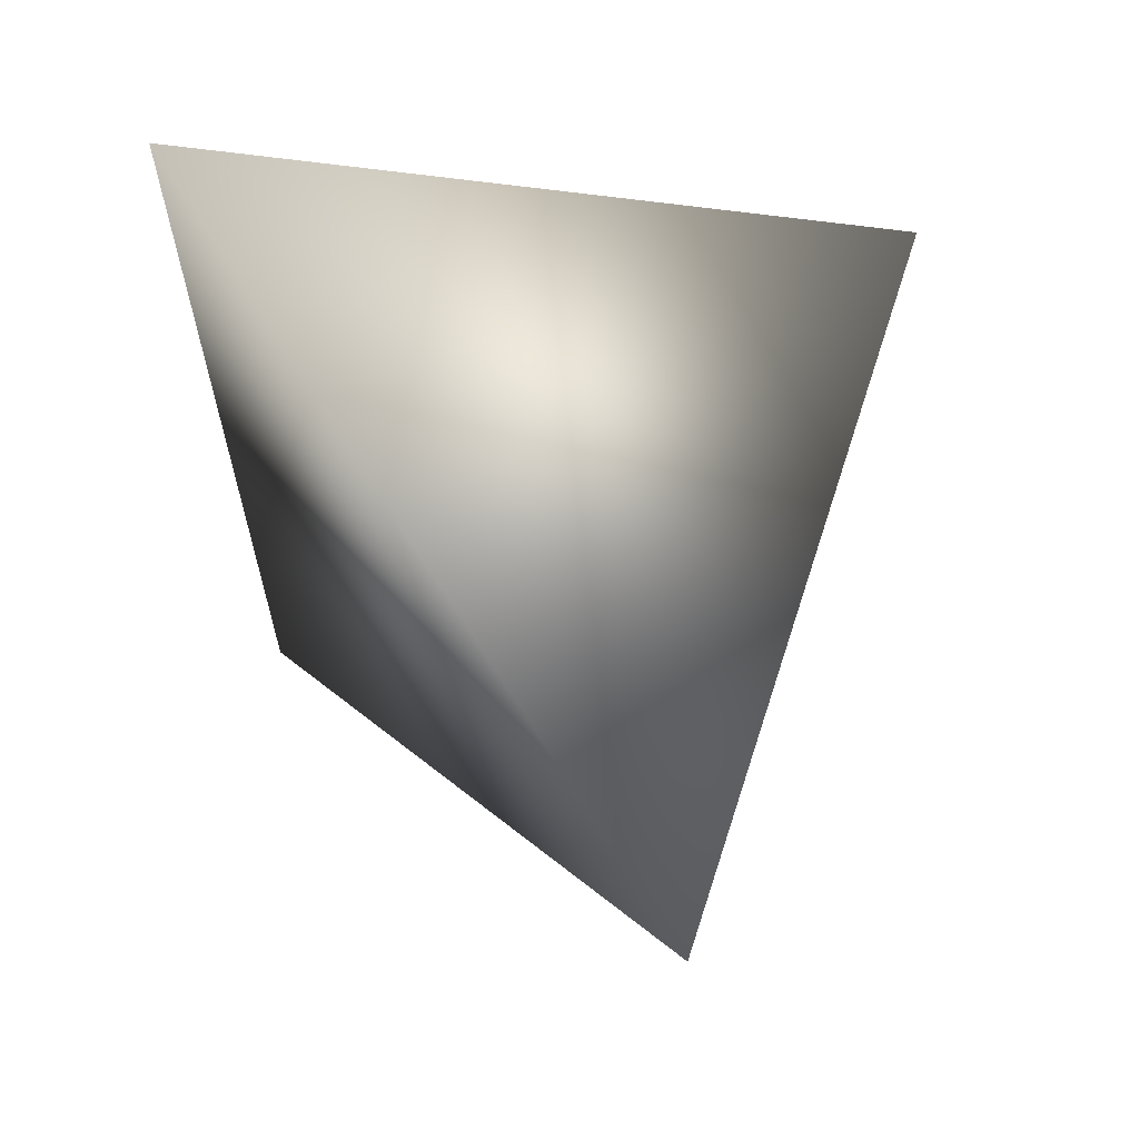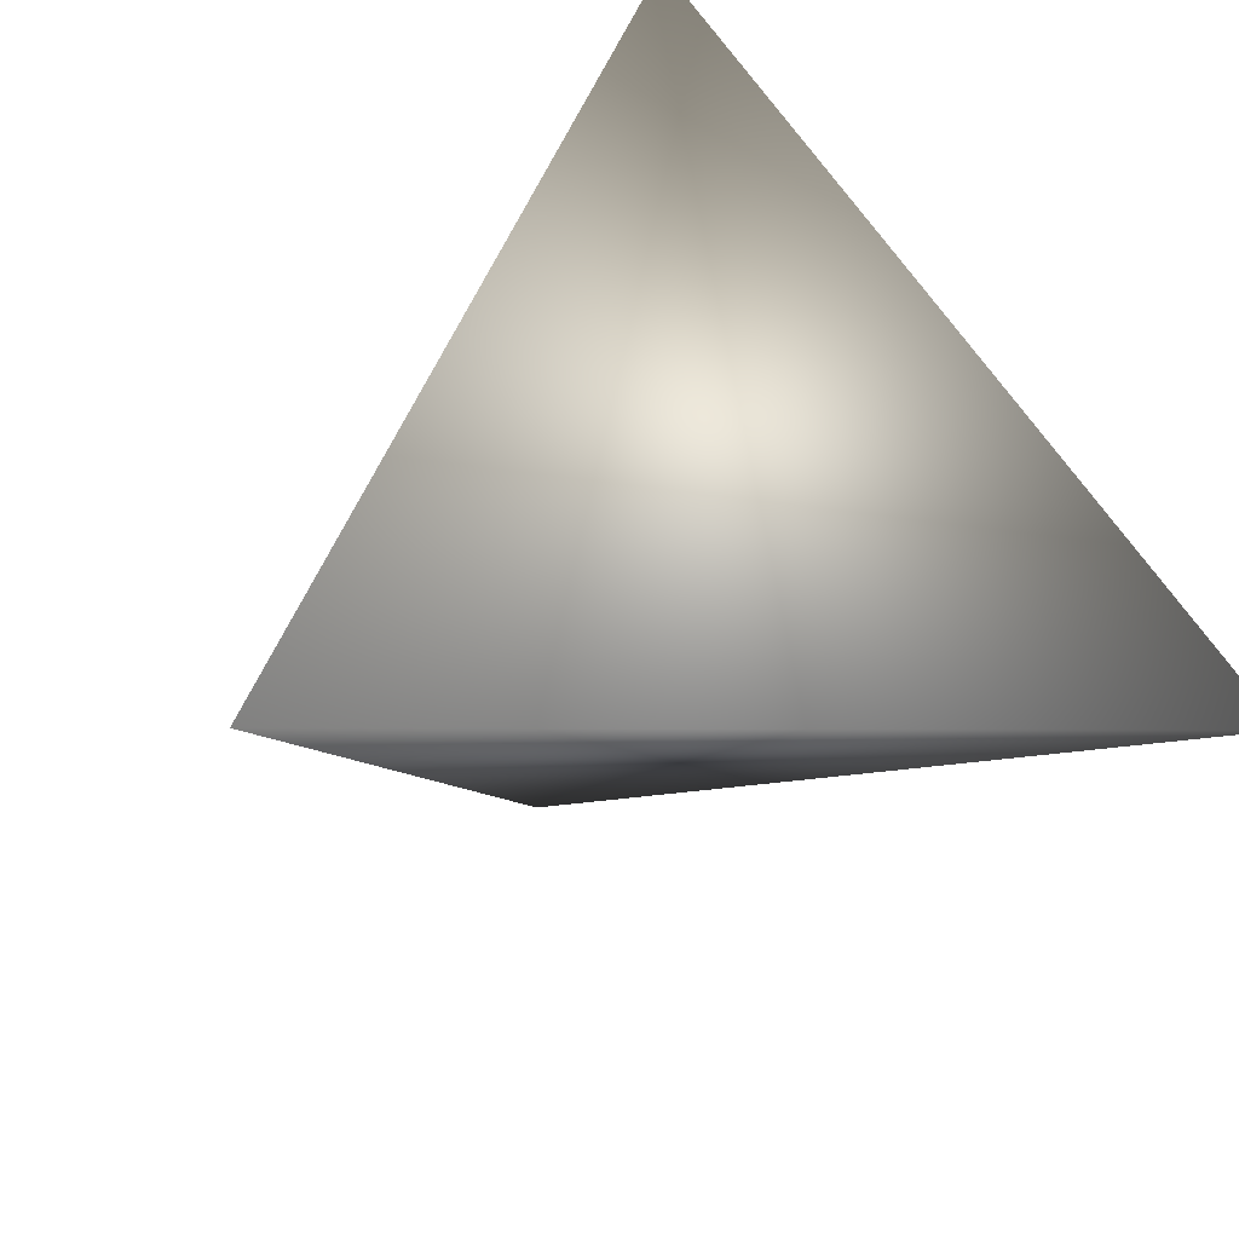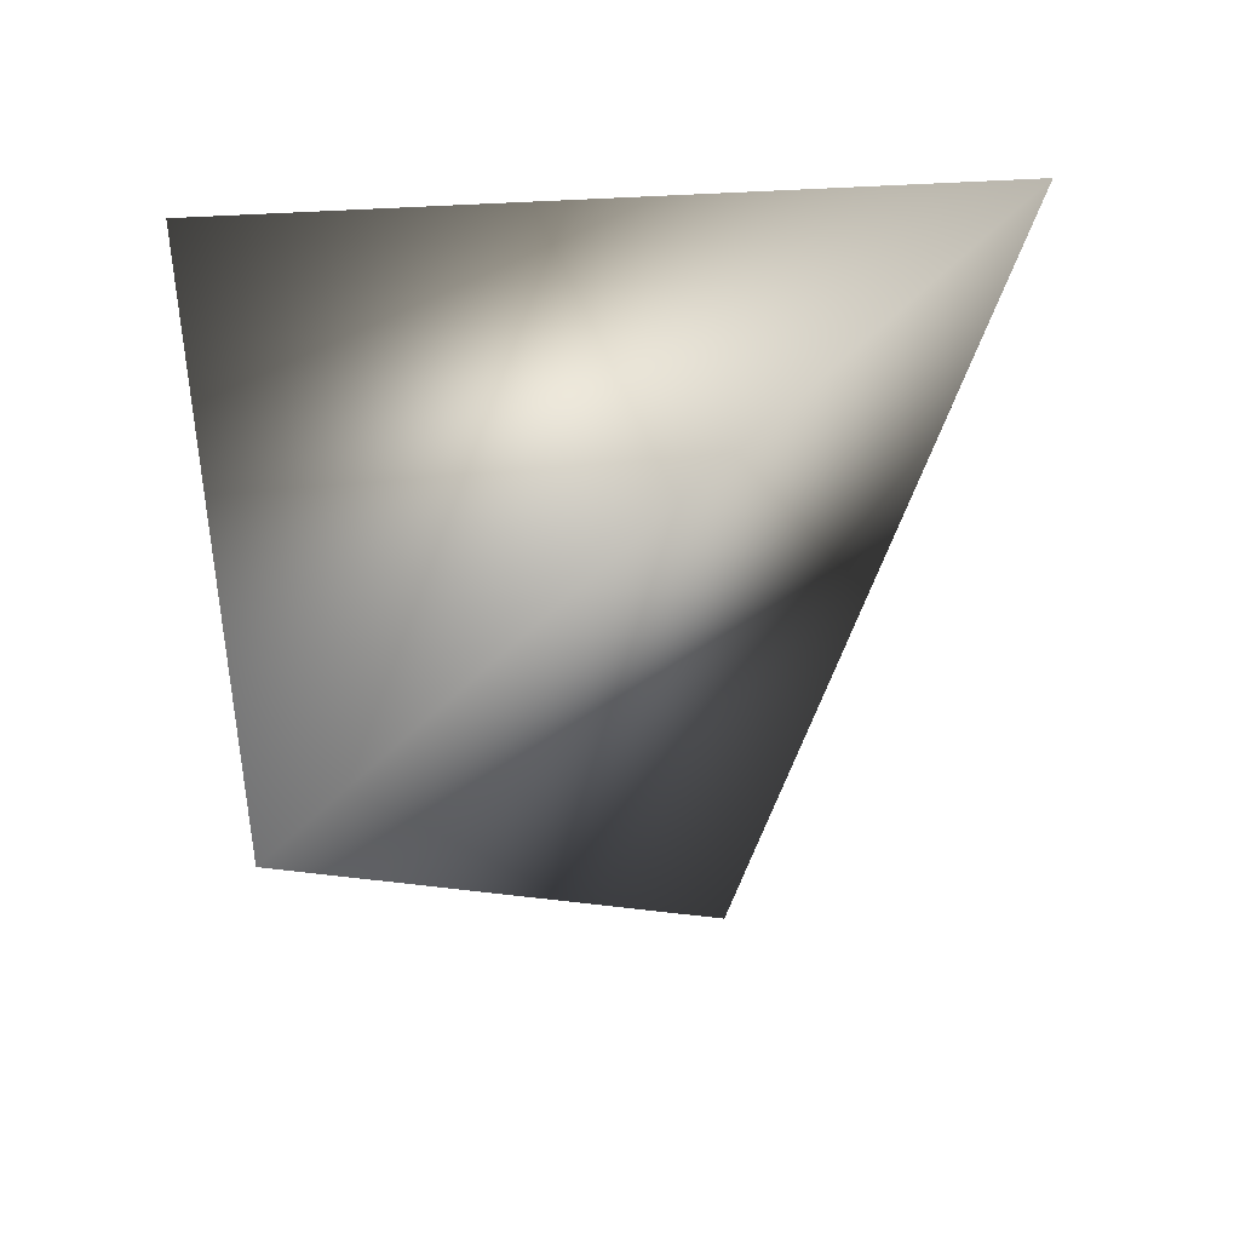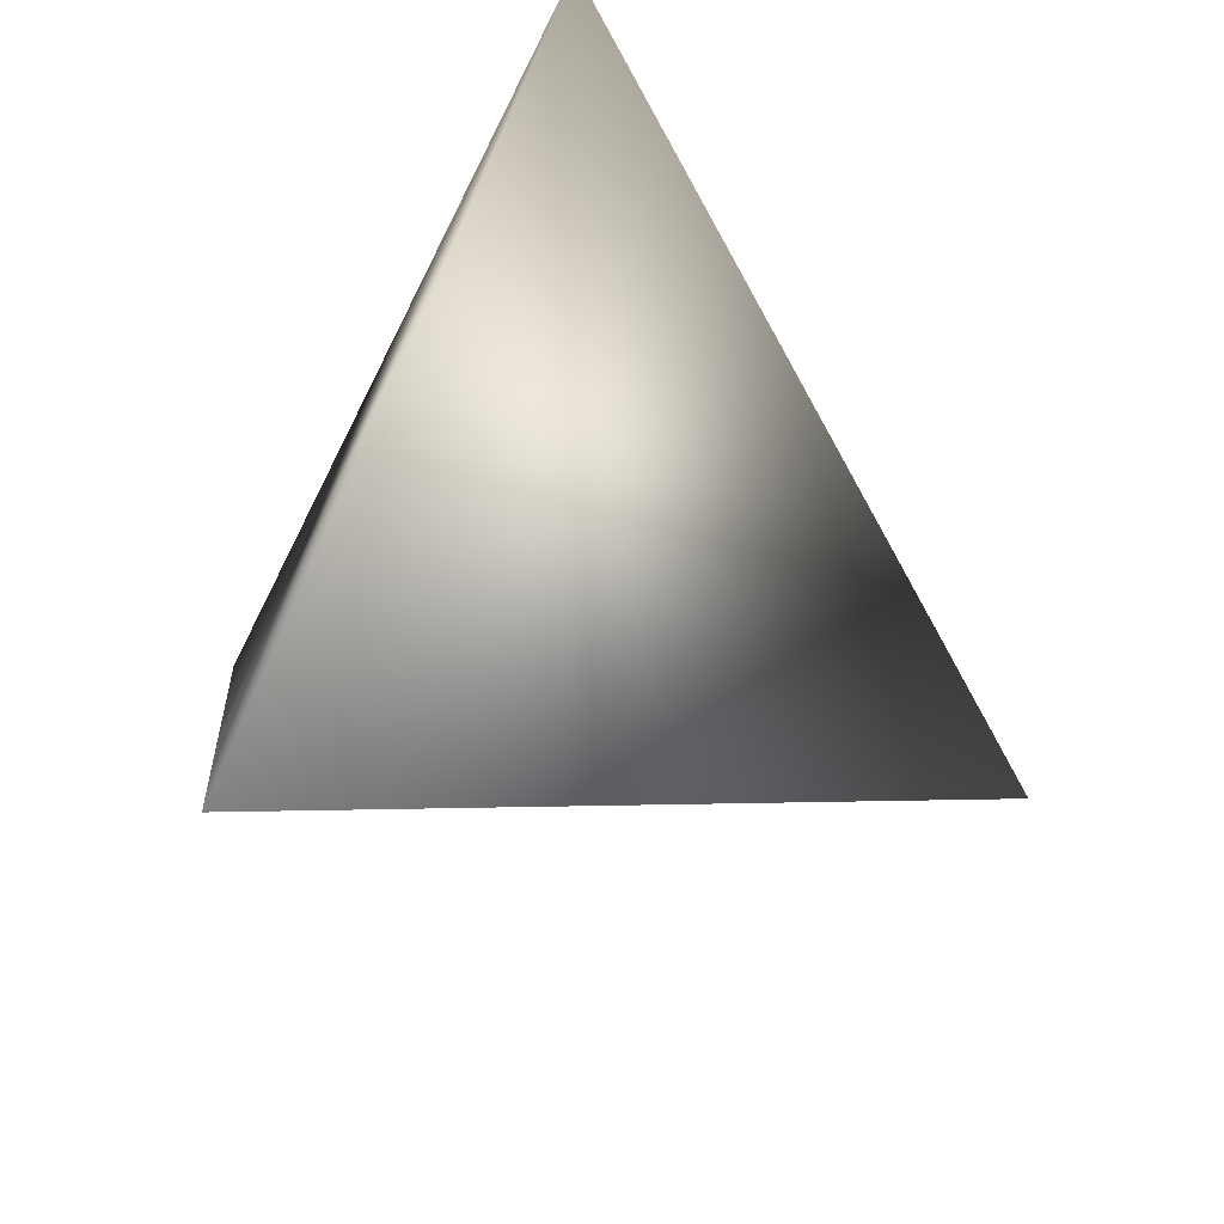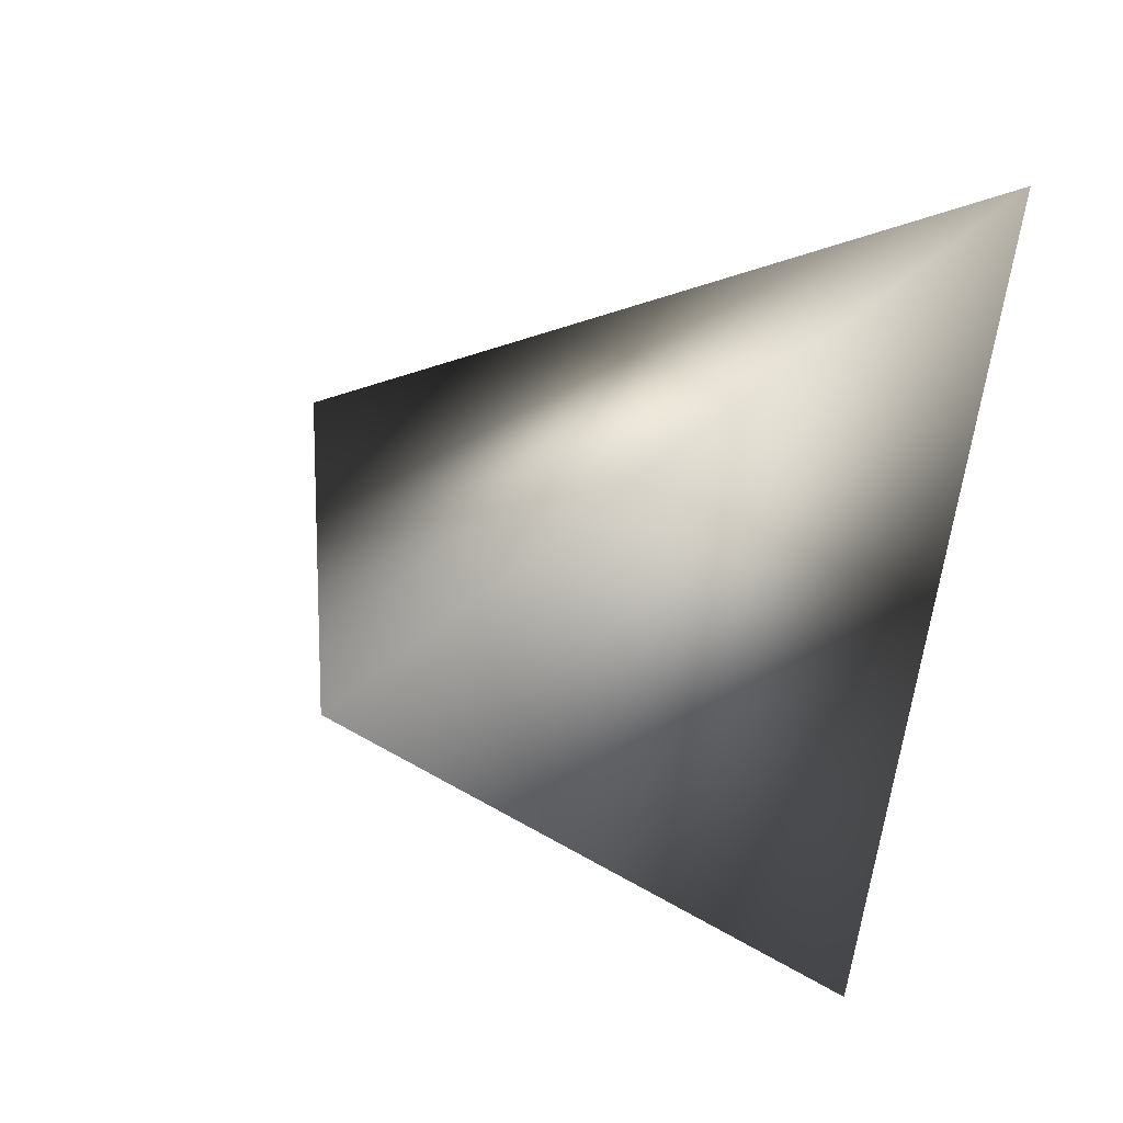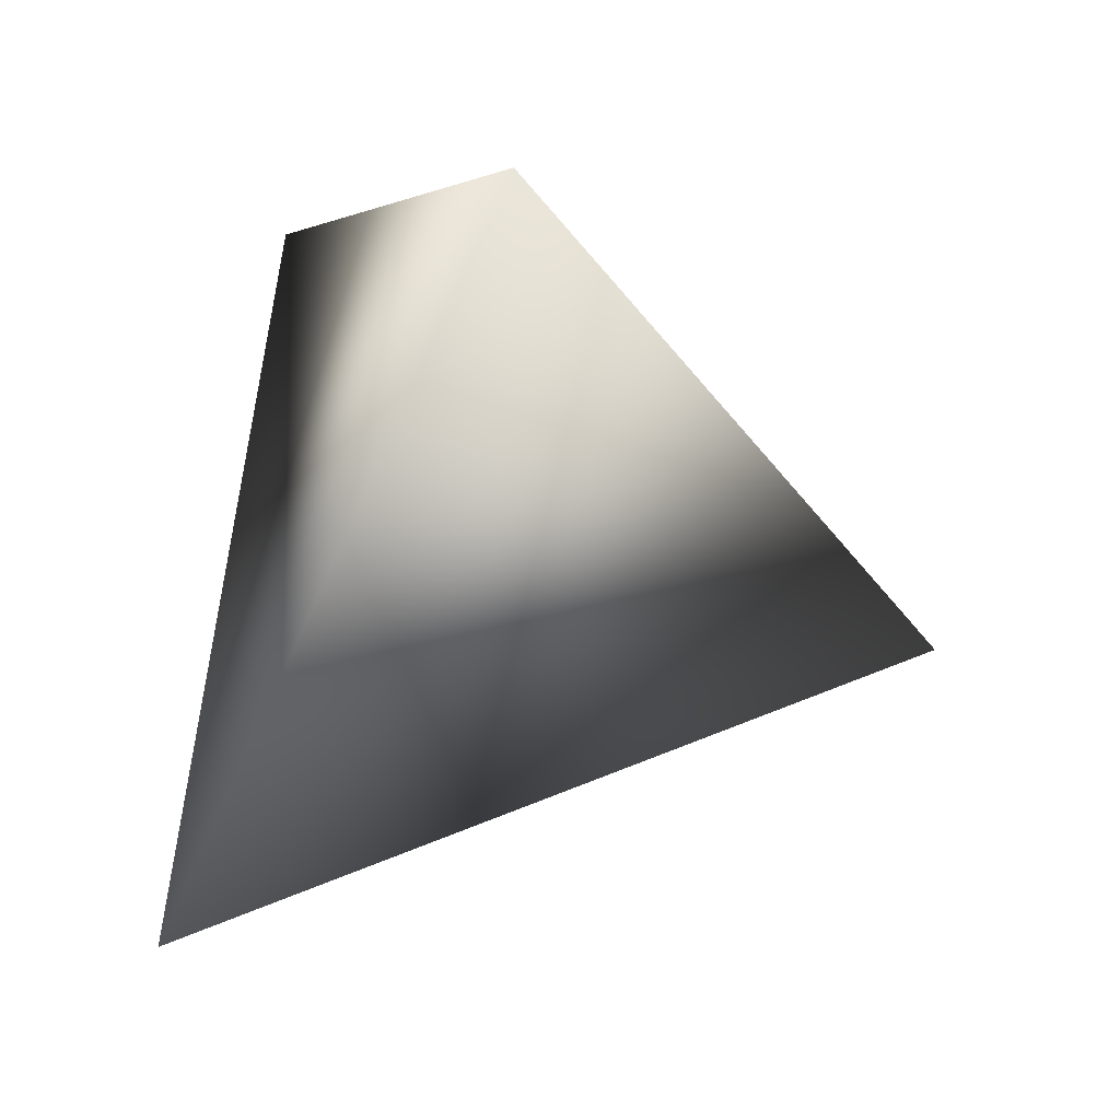
<metadata>
{"format":"obj","ext":"obj","renderer":"f3d","projection":"perspective","resolution":1024,"background":"white","views":[{"elev":-32.2,"azim":-85.8,"up":"+Z"},{"elev":71.6,"azim":55.8,"up":"+Z"},{"elev":41.7,"azim":-99.2,"up":"+Z"},{"elev":63.6,"azim":109.4,"up":"+Y"},{"elev":51.3,"azim":-42.3,"up":"+Y"},{"elev":4.7,"azim":72.4,"up":"+Y"}]}
</metadata>
<code>
v -1.852 3.789 -0.2686
v -1.552 3.797 -0.2722
v -1.7 3.635 -0.4768
v -1.694 3.546 -0.1904
f 1 3 4
f 1 2 3
f 4 2 1
f 3 2 4

</code>
